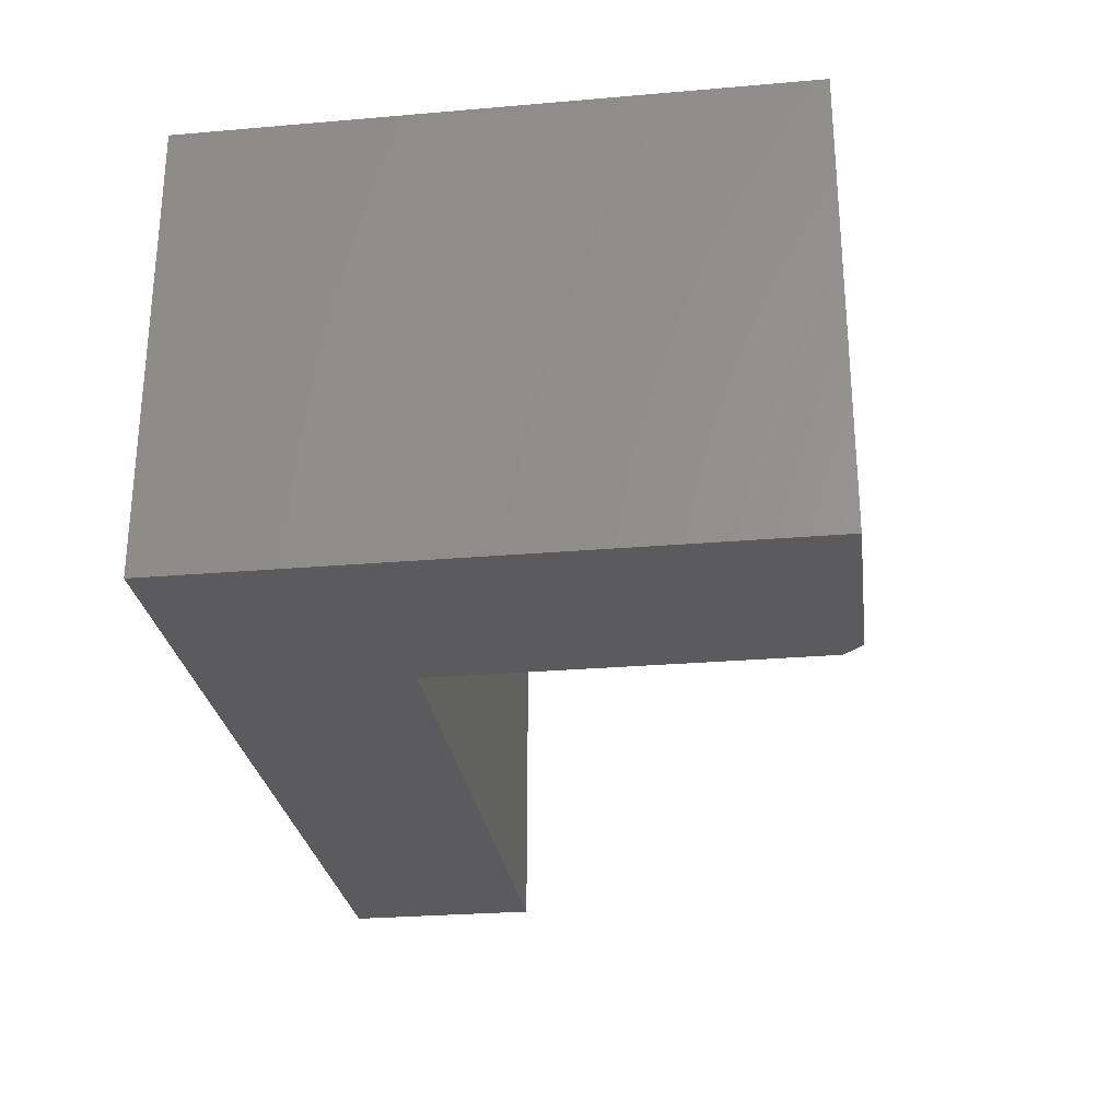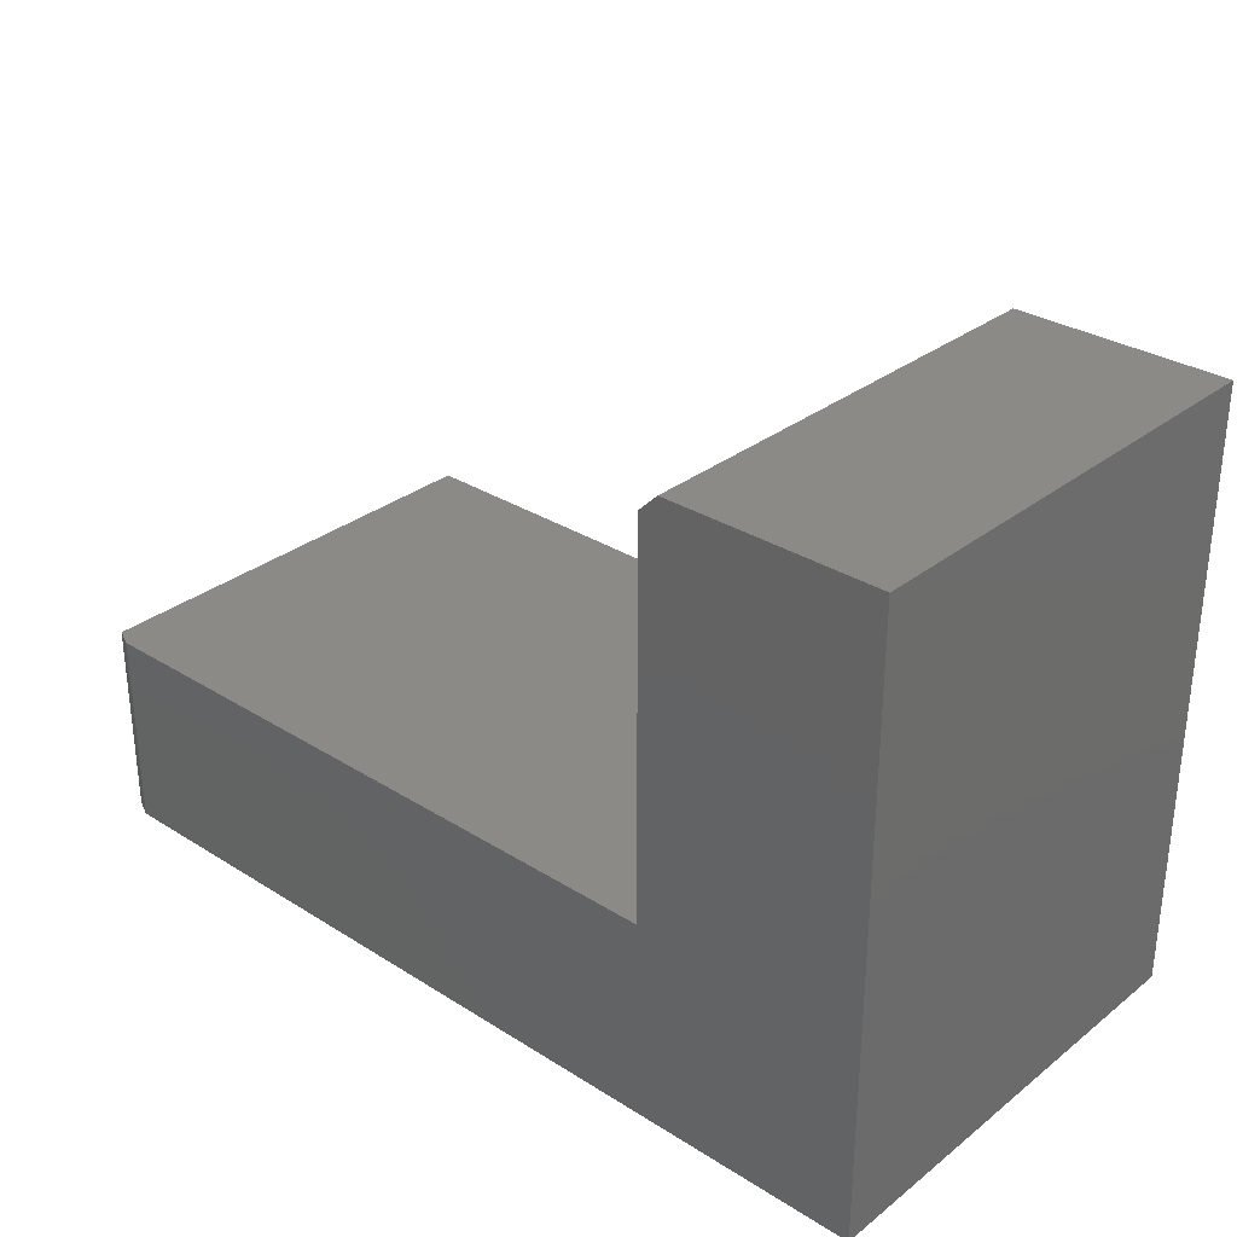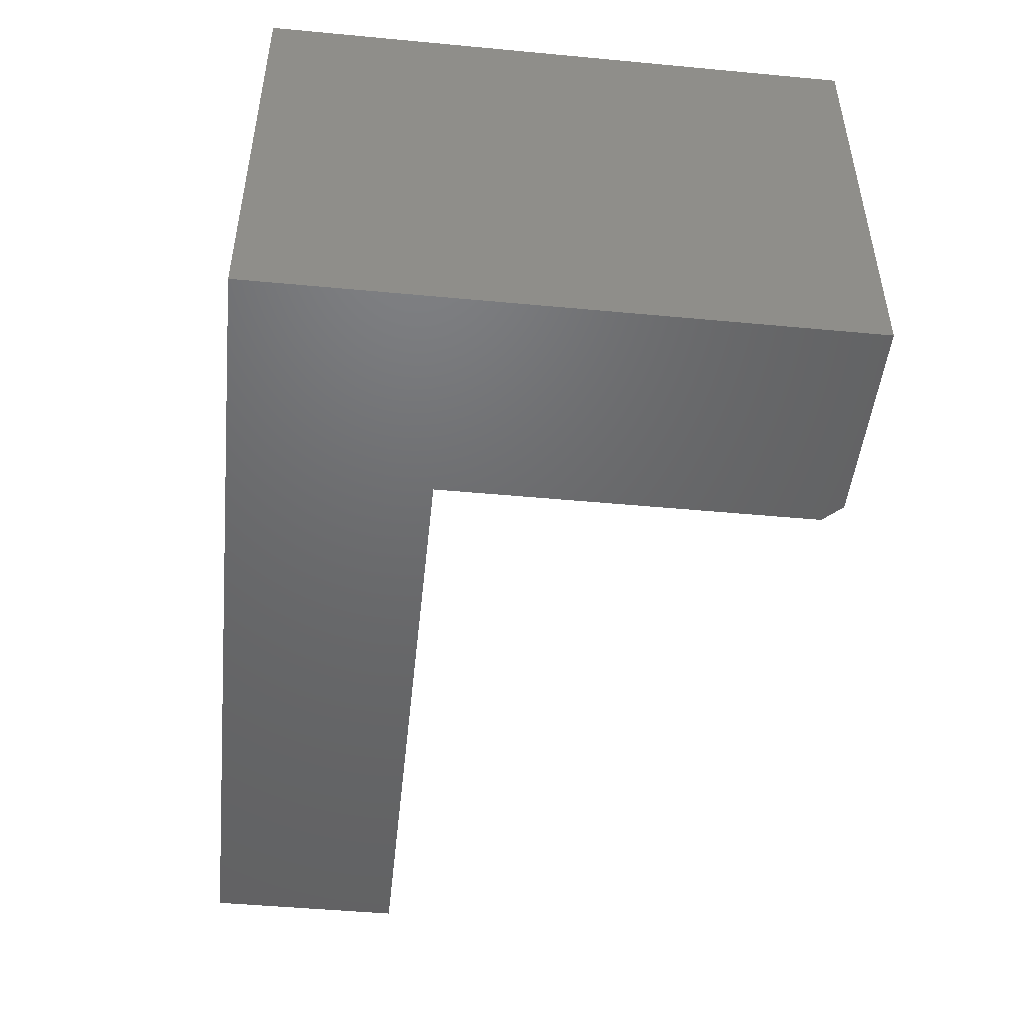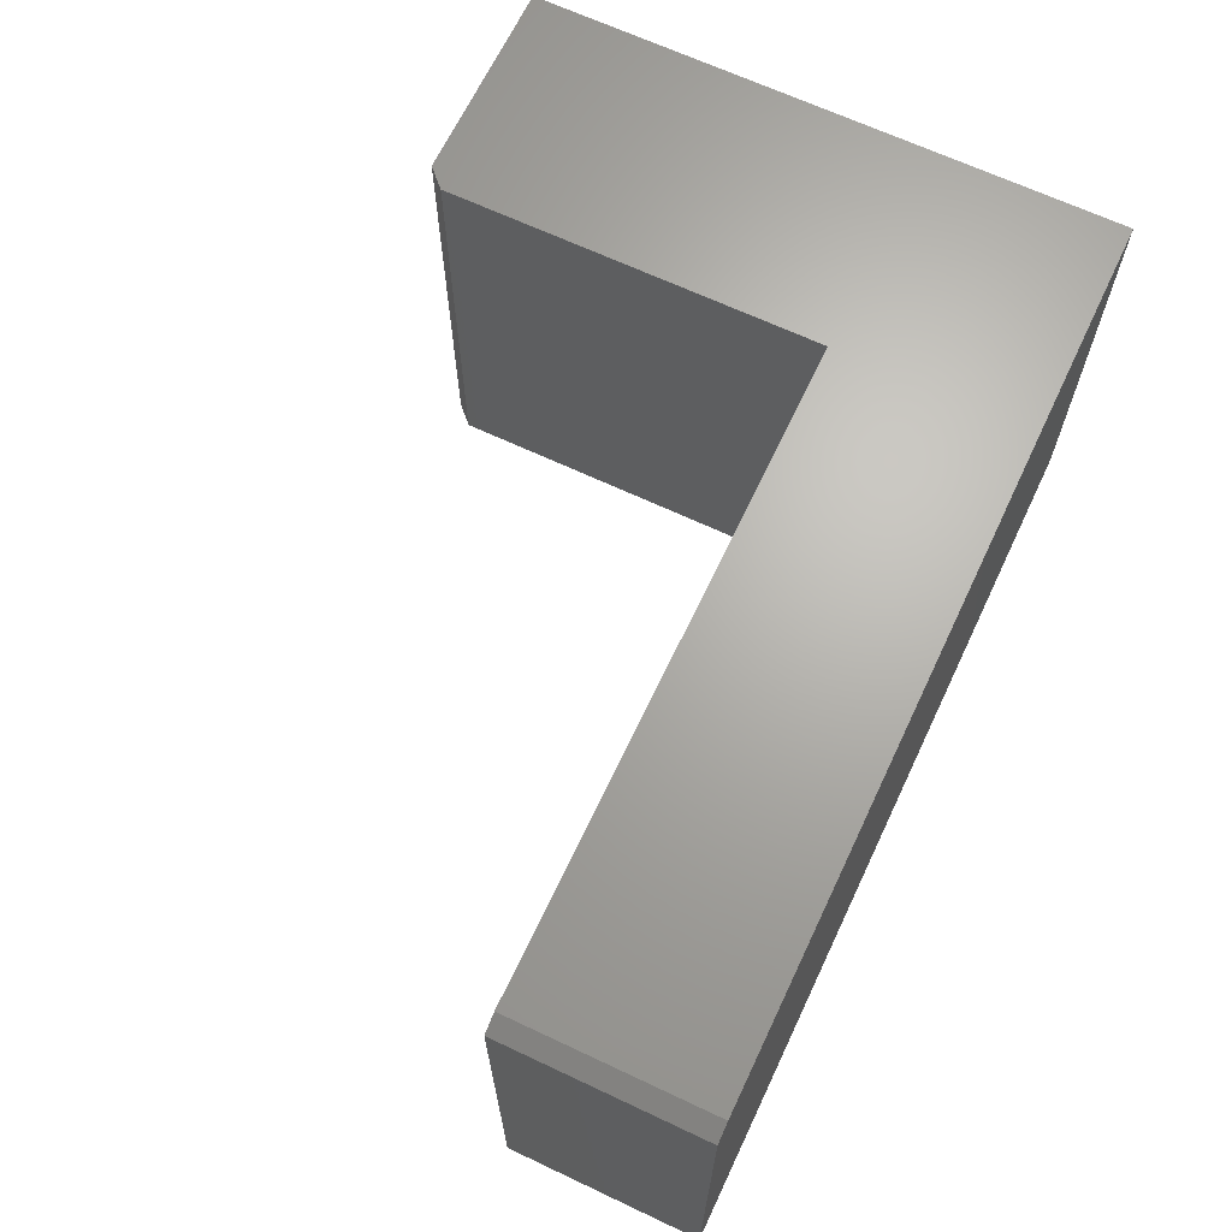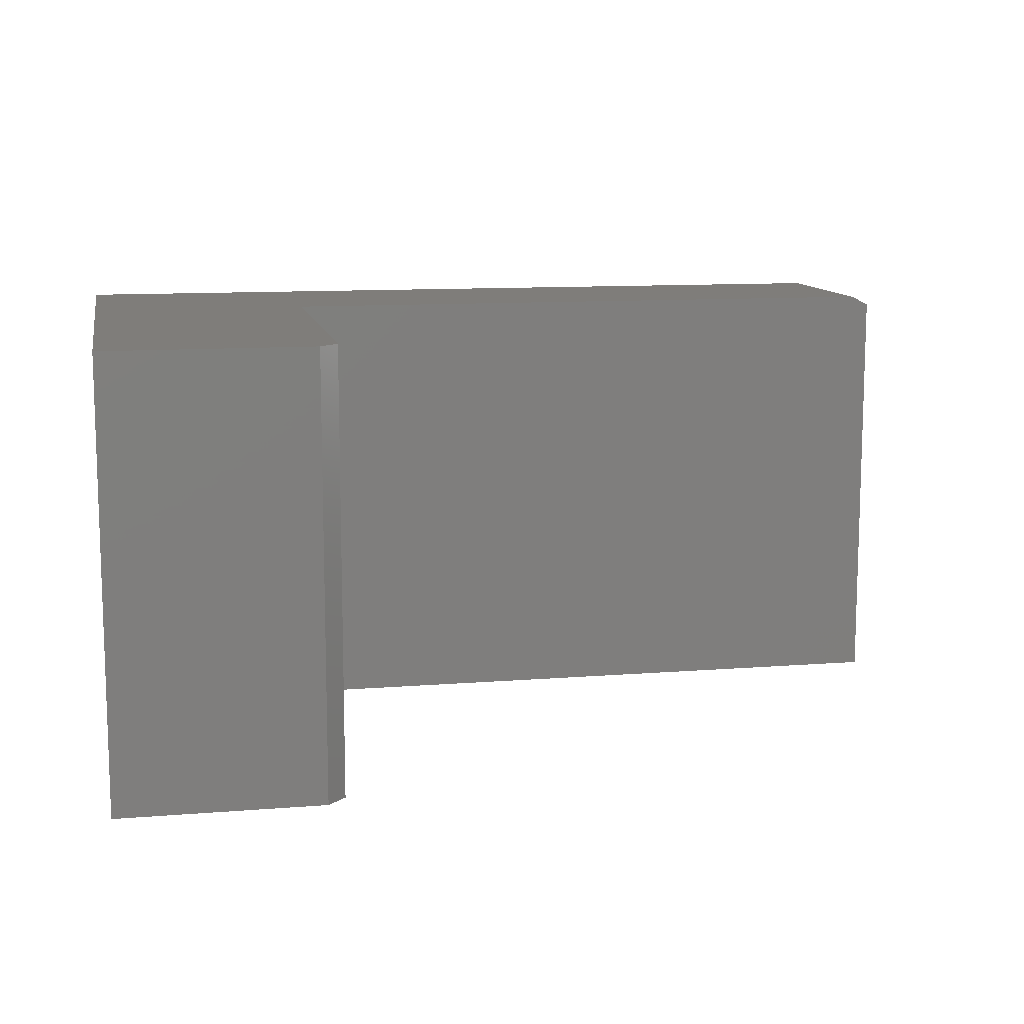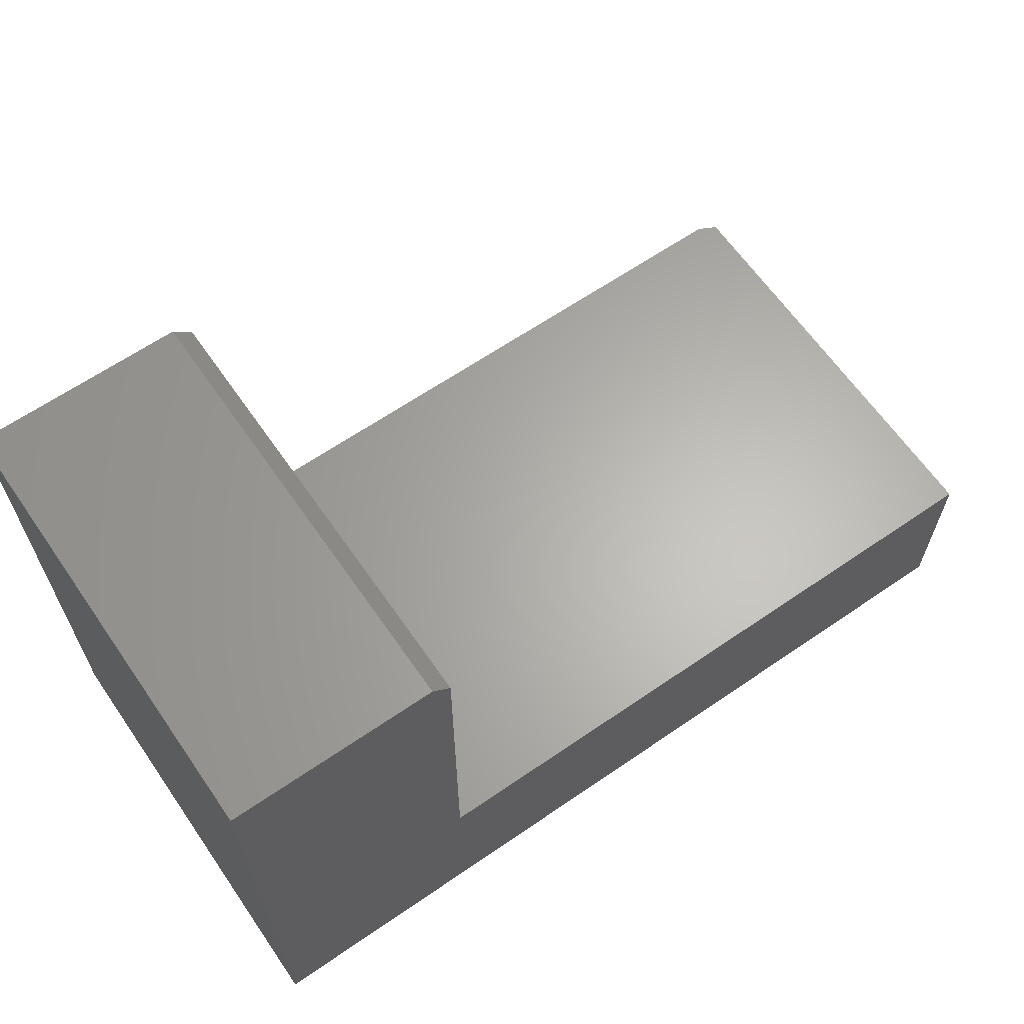
<metadata>
{"format":"stl","ext":"stl","renderer":"f3d","projection":"perspective","resolution":1024,"background":"white","views":[{"elev":-27.1,"azim":-82.4,"up":"+Y"},{"elev":30.7,"azim":-137.9,"up":"+Z"},{"elev":-48.0,"azim":-96.0,"up":"+Y"},{"elev":66.5,"azim":115.3,"up":"+Y"},{"elev":11.2,"azim":-11.1,"up":"+Y"},{"elev":64.0,"azim":-34.7,"up":"+Z"}]}
</metadata>
<code>
# stl→obj: 16 verts, 28 faces
v 0.1738 0 0.4974
v 0.1895 0 0.4817
v 3.046e-17 0 0.4974
v 0.1895 0 0.1658
v 0 0 0
v 0.7344 0 0.1658
v 0.7344 0 -4.497e-17
v 0.75 -0.375 -4.592e-17
v 0.75 -0.375 0.1658
v 0 -0.375 0
v 0.1895 -0.375 0.1658
v 3.046e-17 -0.375 0.4974
v 0.1895 -0.375 0.4817
v 0.1738 -0.375 0.4974
v 0.75 -0.007812 0.1658
v 0.75 -0.007812 -4.592e-17
f 1 2 3
f 3 2 4
f 3 4 5
f 5 4 6
f 5 6 7
f 8 9 10
f 10 9 11
f 10 11 12
f 12 11 13
f 12 13 14
f 1 3 14
f 14 3 12
f 4 2 11
f 11 2 13
f 2 1 13
f 13 1 14
f 4 11 6
f 6 11 9
f 6 9 15
f 16 15 8
f 8 15 9
f 10 5 8
f 8 5 7
f 8 7 16
f 16 7 15
f 15 7 6
f 12 3 10
f 10 3 5

</code>
